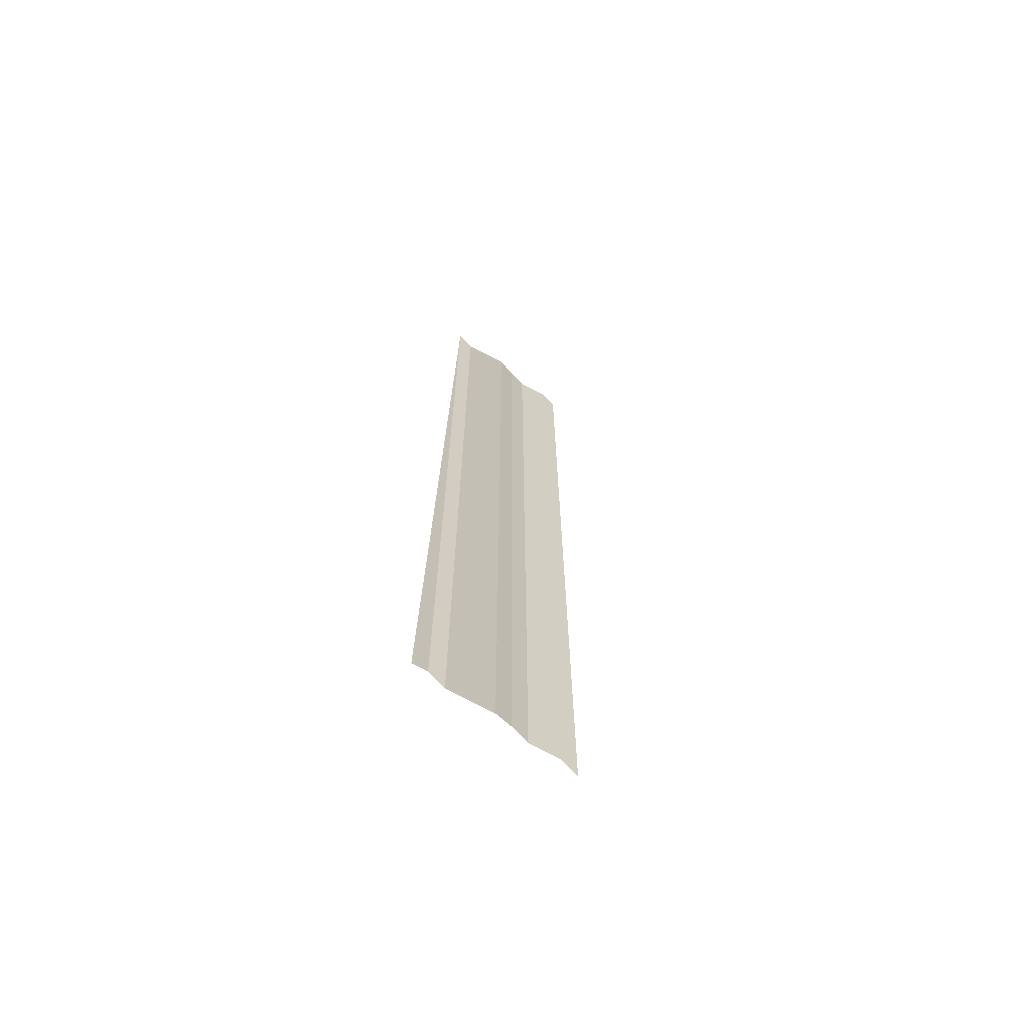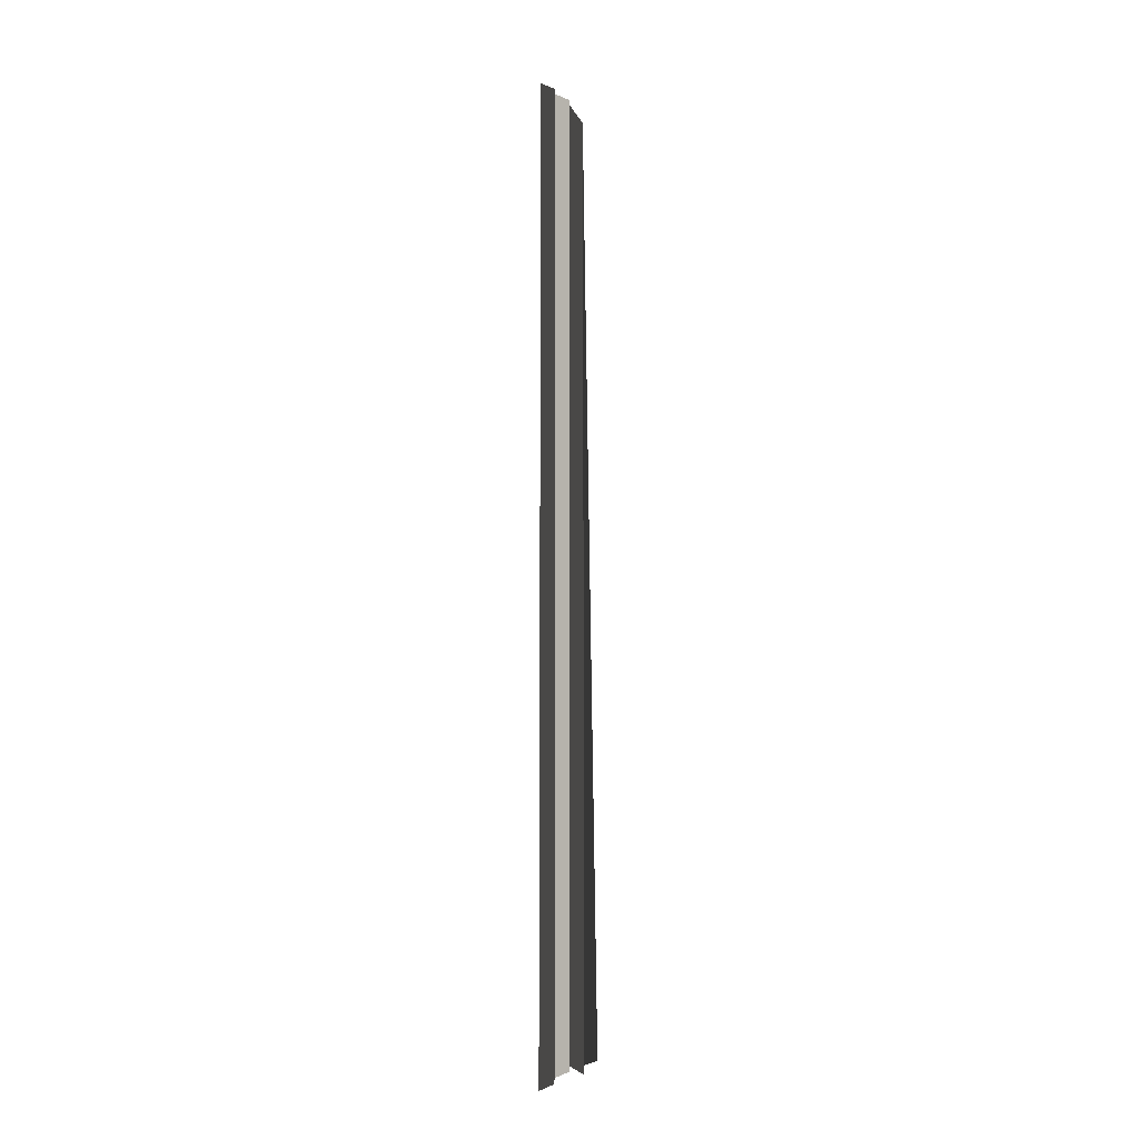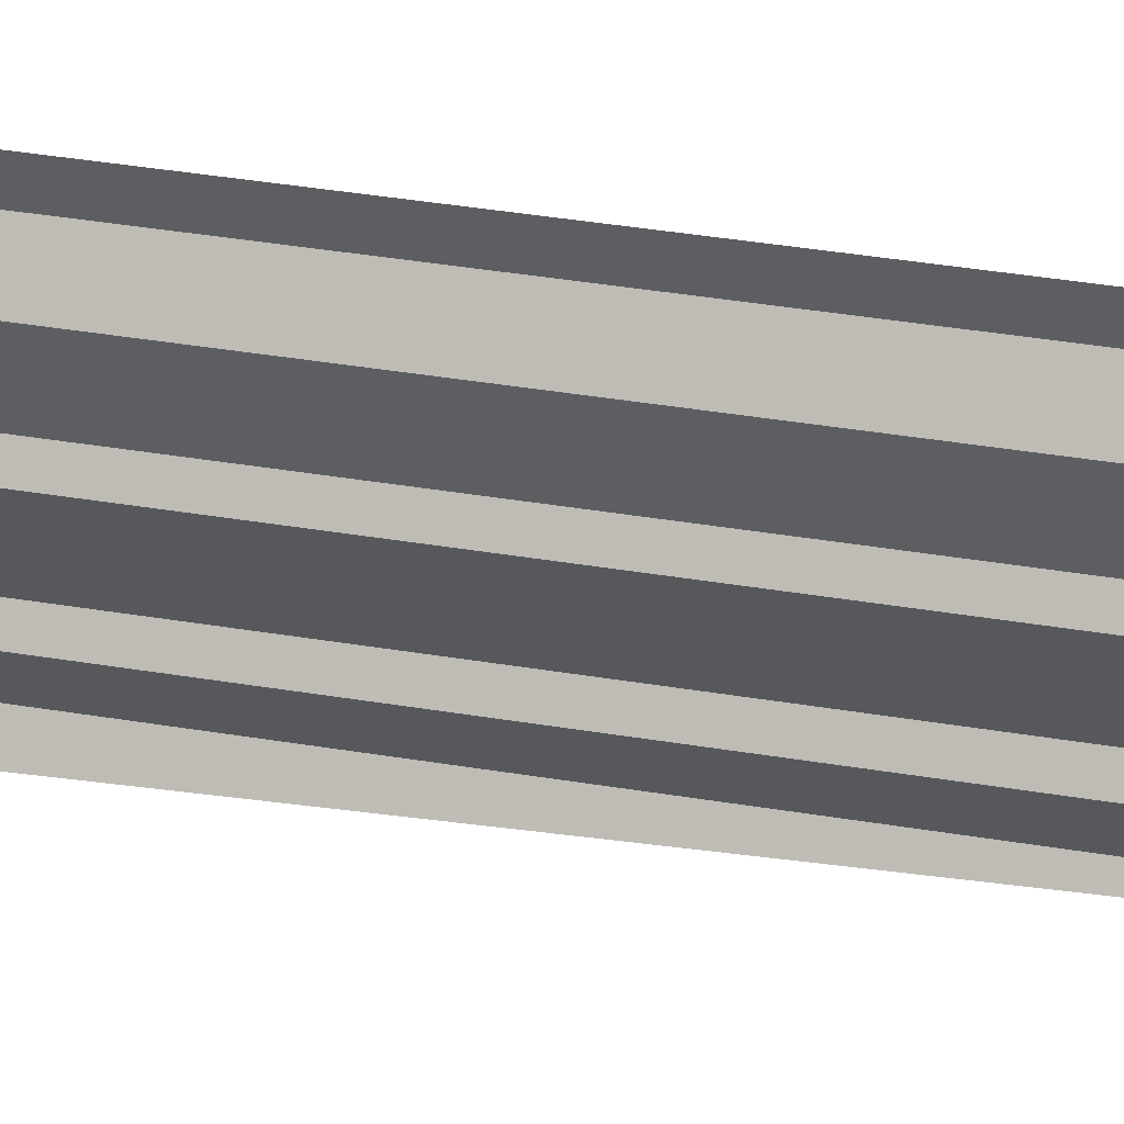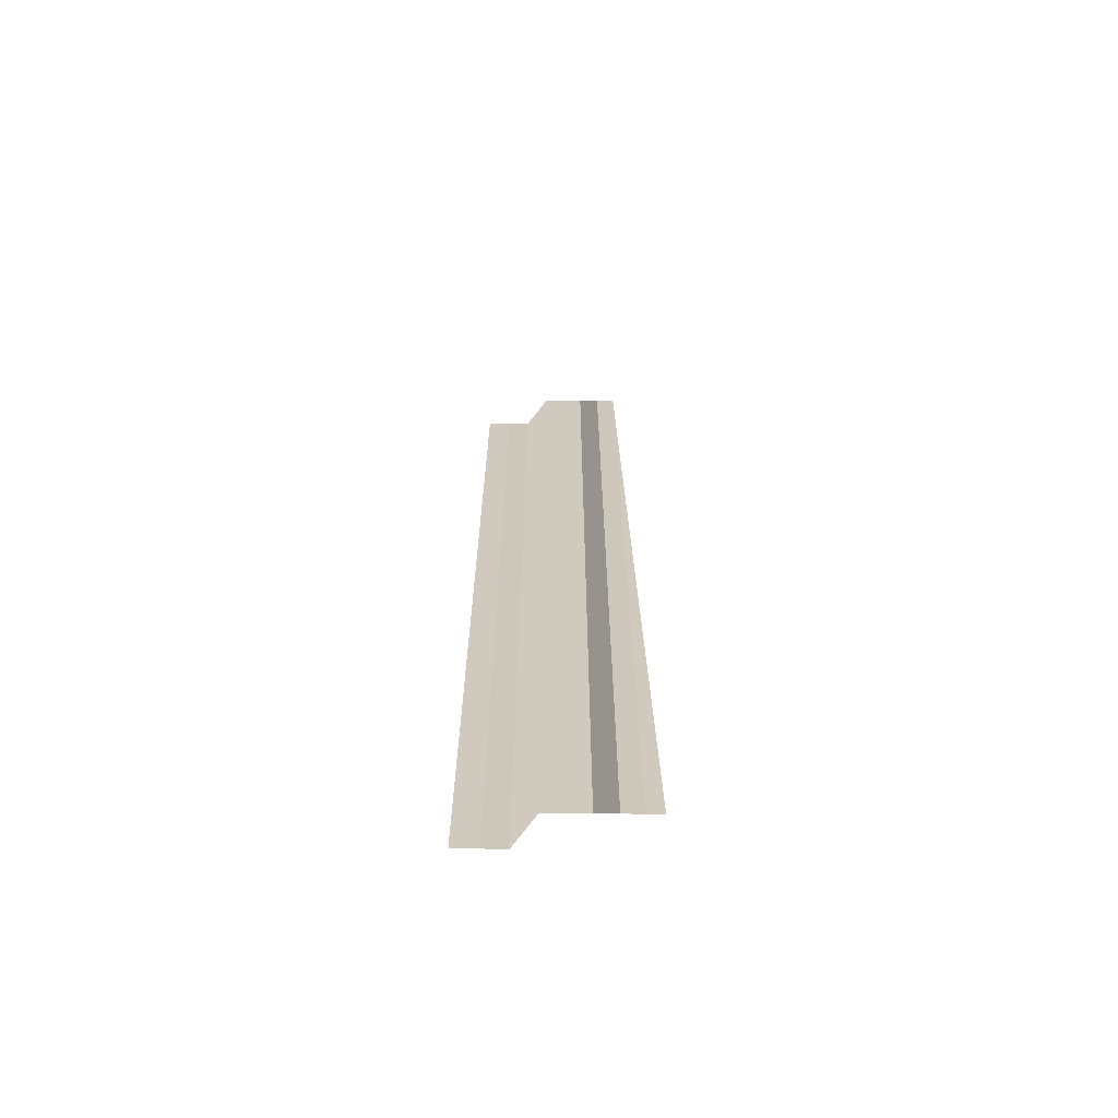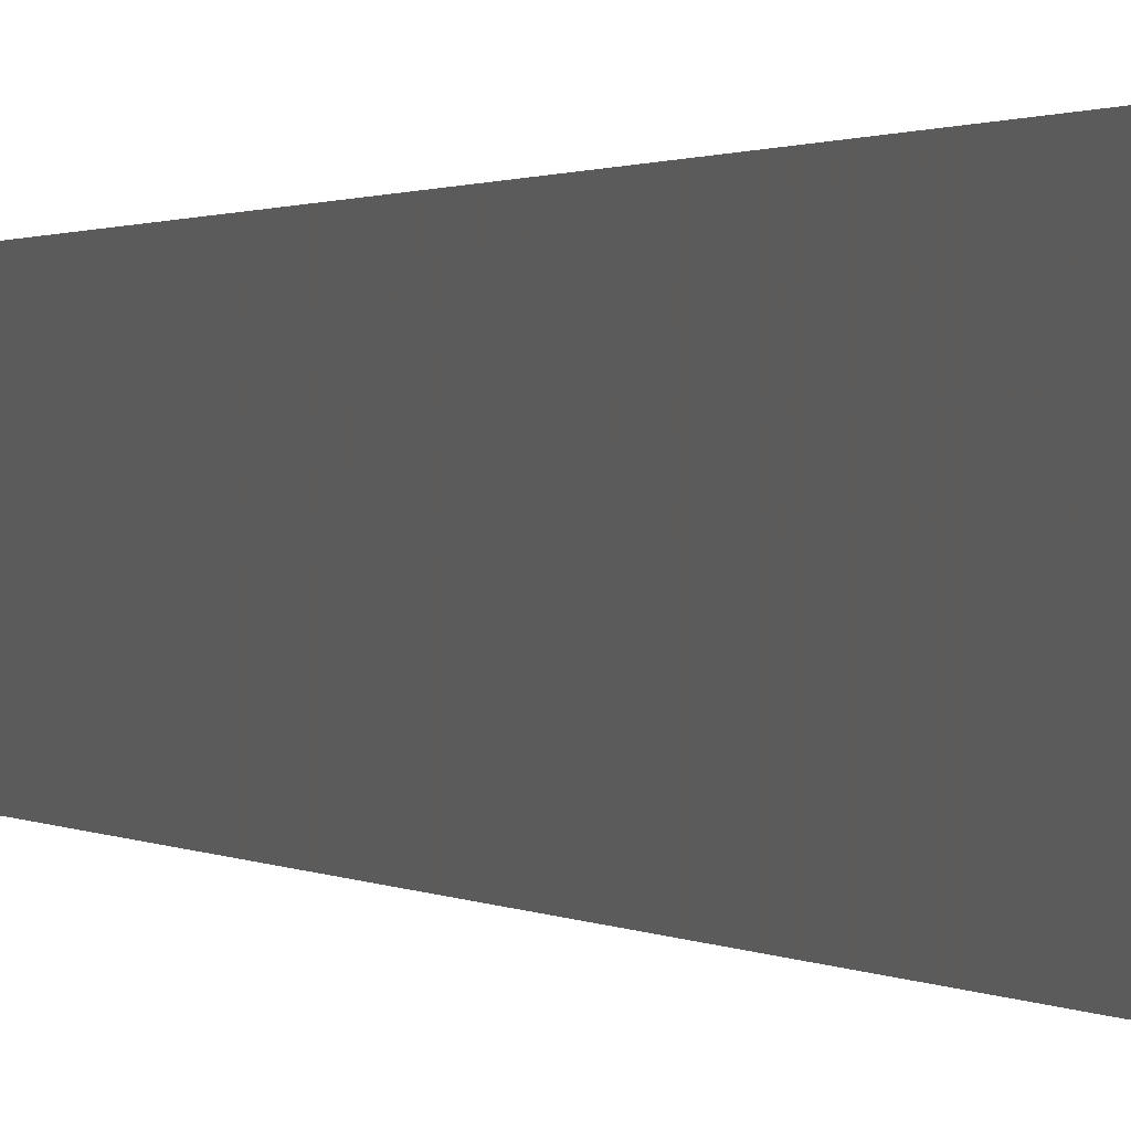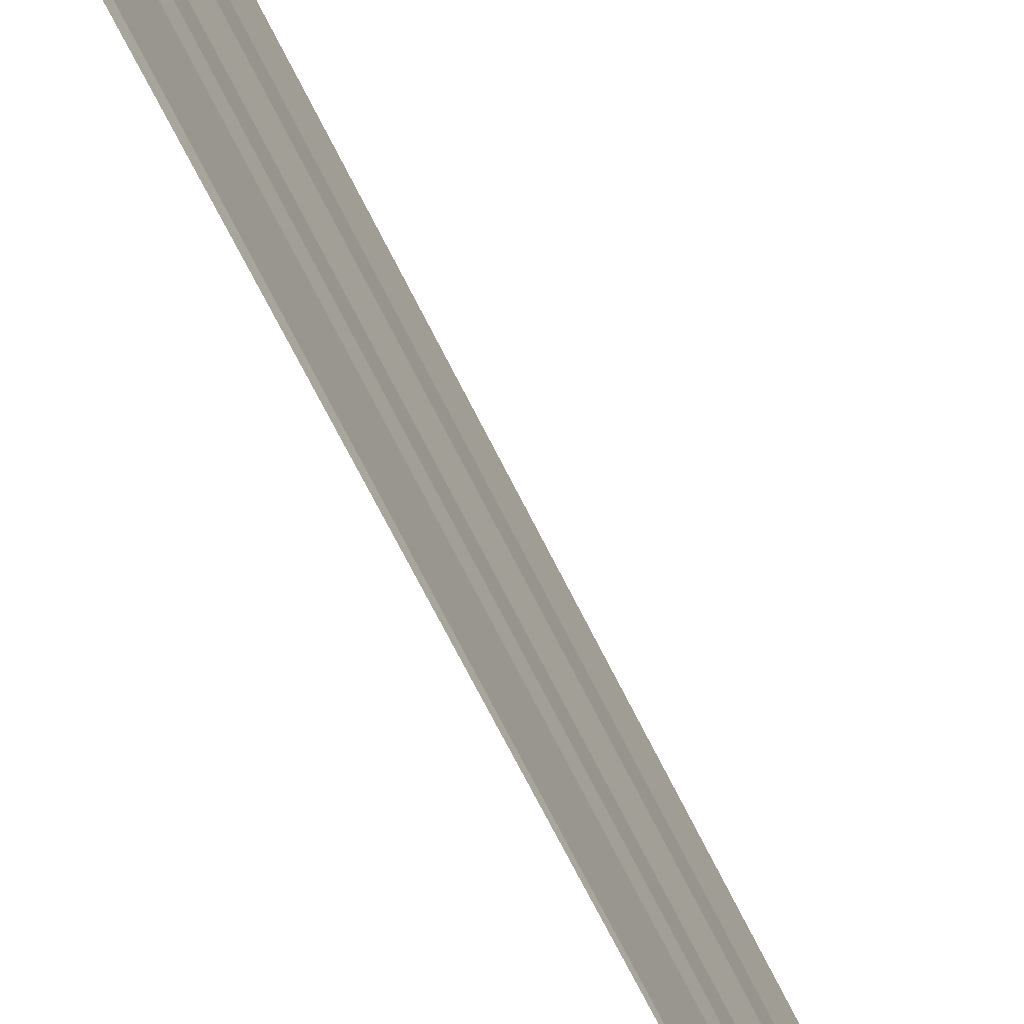
<metadata>
{"format":"obj","ext":"obj","renderer":"f3d","projection":"perspective","resolution":1024,"background":"white","views":[{"elev":-67.4,"azim":-128.1,"up":"+Y"},{"elev":-7.4,"azim":18.4,"up":"+Y"},{"elev":31.5,"azim":104.0,"up":"+Z"},{"elev":-66.8,"azim":97.6,"up":"+Y"},{"elev":0.2,"azim":-19.1,"up":"+Z"},{"elev":-66.9,"azim":26.9,"up":"+Z"}]}
</metadata>
<code>
o 8726
v 2182 1880 7.12
v 2182 1880 7.12
v 2182 1880 7.12
v 2182 1880 7.12
v 2182 1880 7.12
v 2182 1880 7.12
v 2182 1880 7.12
v 2182 1880 7.12
v 2182 1880 7.12
v 2182 1880 7.12
v 2182 1880 7.12
v 2182 1880 7.12
v 2182 1880 7.12
v 2182 1880 7.12
v 2182 1880 7.12
v 2182 1880 7.12
v 2182 1880 7.12
v 2182 1880 7.12
v 2182 1880 7.12
v 2182 1880 7.12
v 2182 1880 7.12
v 2182 1880 7.12
v 2182 1880 7.119
v 2182 1880 7.12
v 2182 1880 7.119
v 2182 1880 7.12
v 2182 1880 7.12
v 2182 1880 7.119
v 2182 1880 7.12
v 2182 1880 7.119
v 2182 1880 7.119
v 2182 1880 7.119
v 2182 1880 7.119
v 2182 1880 7.119
v 2182 1880 7.119
v 2182 1880 7.119
v 2182 1880 7.119
v 2182 1880 7.119
v 2182 1880 7.119
v 2182 1880 7.119
v 2182 1880 7.119
v 2182 1880 7.119
v 2182 1880 7.119
v 2182 1880 7.119
v 2182 1880 7.119
v 2182 1880 7.119
v 2182 1880 7.119
v 2182 1880 7.119
v 2182 1880 7.119
v 2182 1880 7.119
v 2182 1880 7.119
v 2182 1880 7.119
v 2182 1880 7.119
v 2182 1880 7.119
v 2182 1880 7.119
v 2182 1880 7.119
v 2182 1880 7.119
v 2182 1880 7.119
v 2182 1880 7.119
v 2182 1880 7.119
v 2182 1880 7.119
v 2182 1880 7.119
v 2182 1880 7.118
v 2182 1880 7.119
v 2182 1880 7.118
v 2182 1880 7.119
v 2182 1880 7.119
v 2182 1880 7.118
v 2182 1880 7.119
v 2182 1880 7.118
v 2182 1880 7.118
v 2182 1880 7.118
v 2182 1880 7.118
v 2182 1880 7.118
v 2182 1880 7.118
f 1 2 3
f 3 4 5
f 6 7 8
f 8 9 10
f 11 12 13
f 13 14 15
f 16 17 18
f 18 19 20
f 21 22 23
f 23 24 25
f 26 27 28
f 28 29 30
f 31 32 33
f 33 34 35
f 36 37 38
f 38 39 40
f 41 42 43
f 43 44 45
f 46 47 48
f 48 49 50
f 51 52 53
f 53 54 55
f 56 57 58
f 58 59 60
f 61 62 63
f 63 64 65
f 66 67 68
f 68 69 70
f 71 72 73
f 74 75 73

</code>
